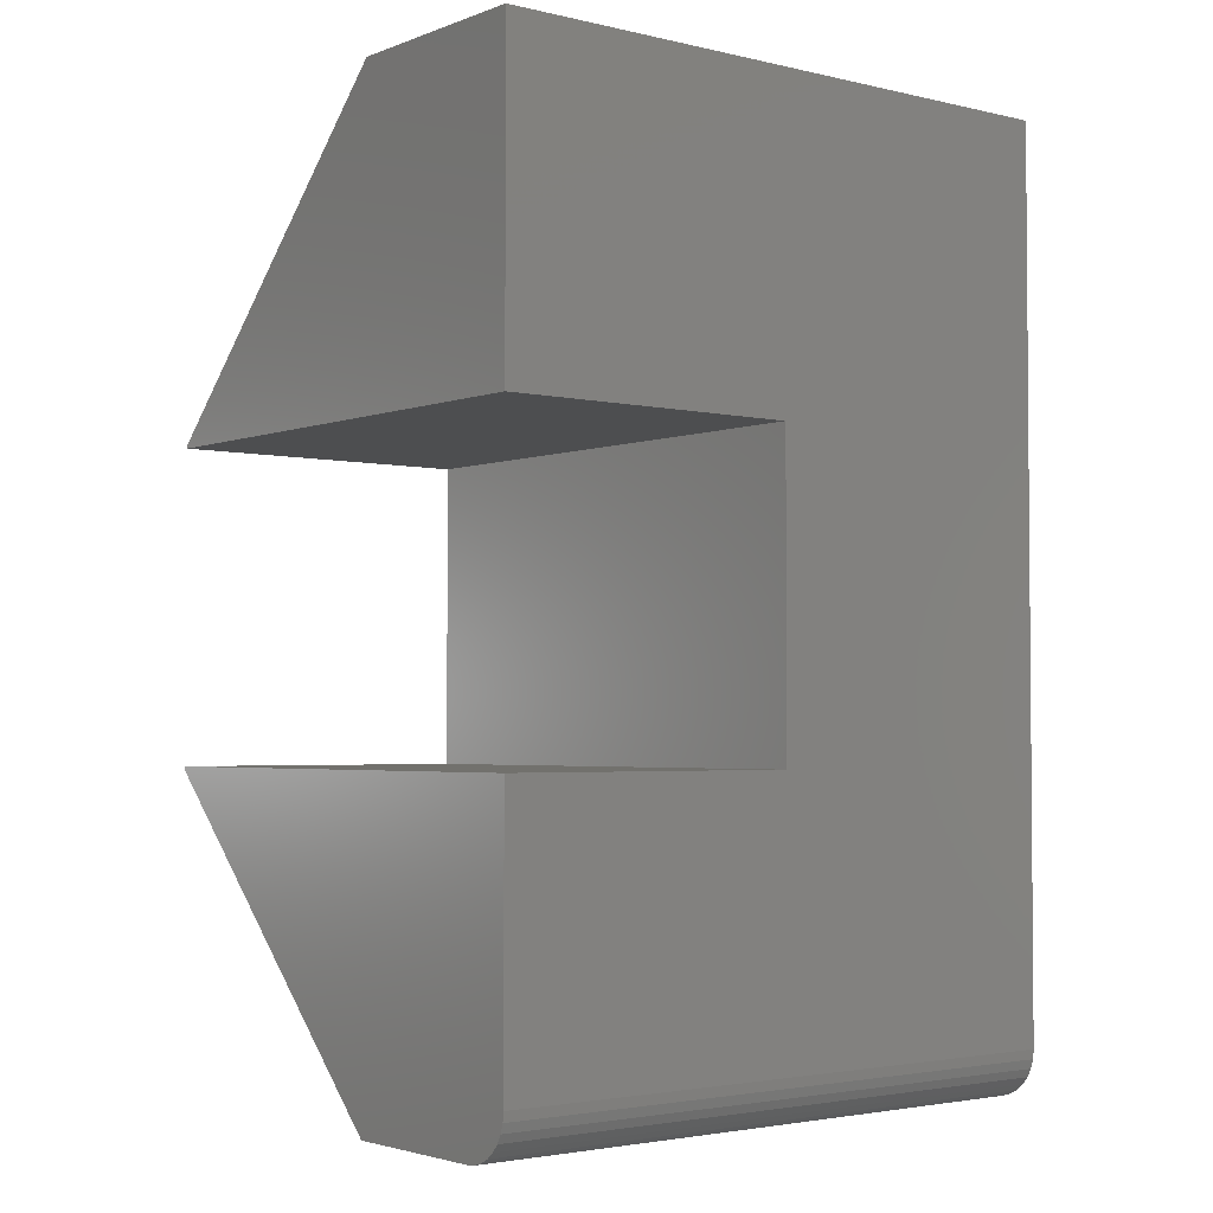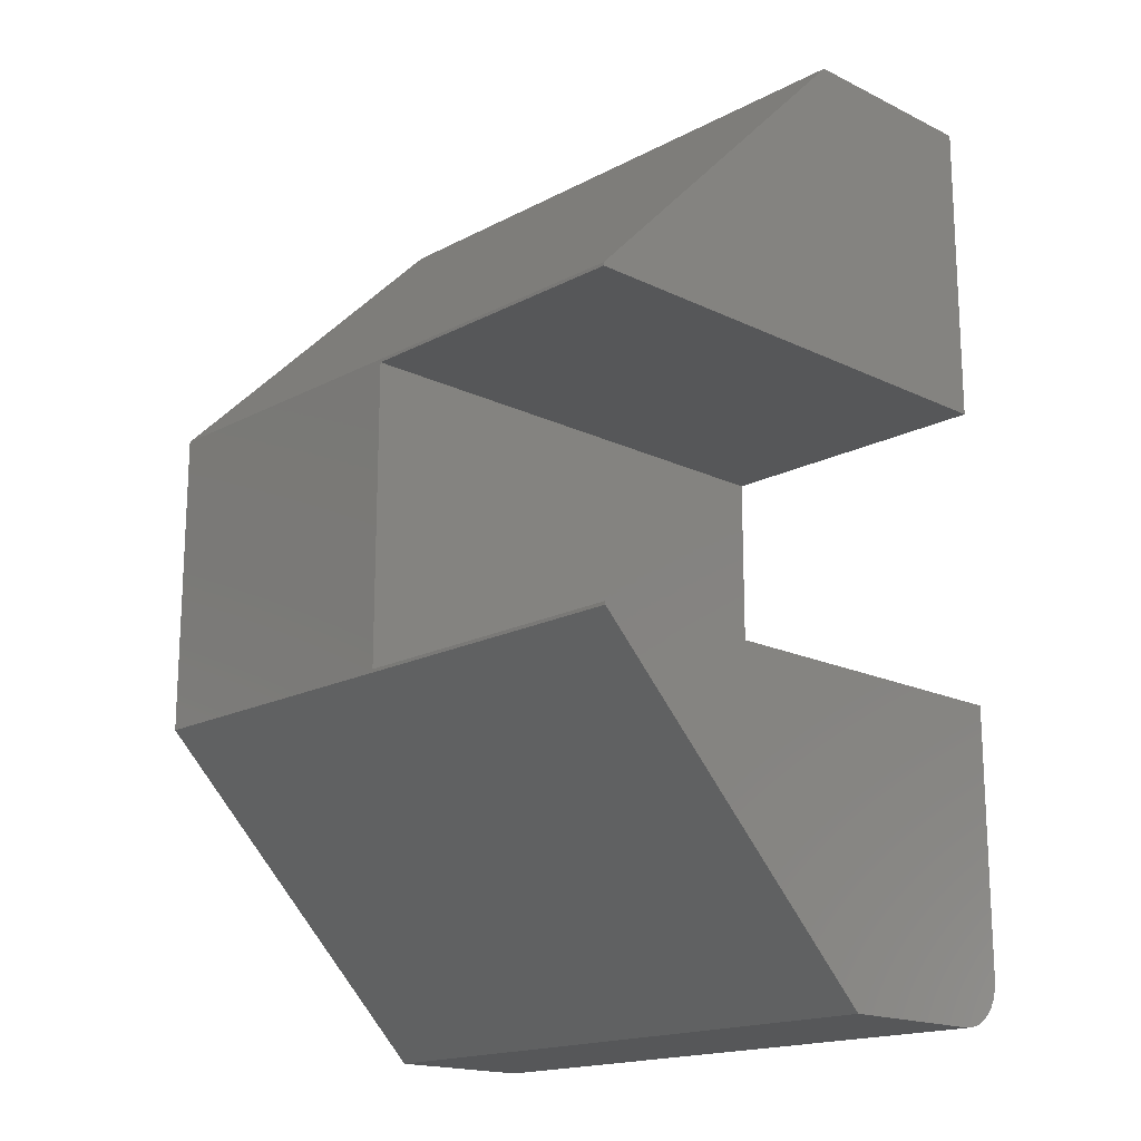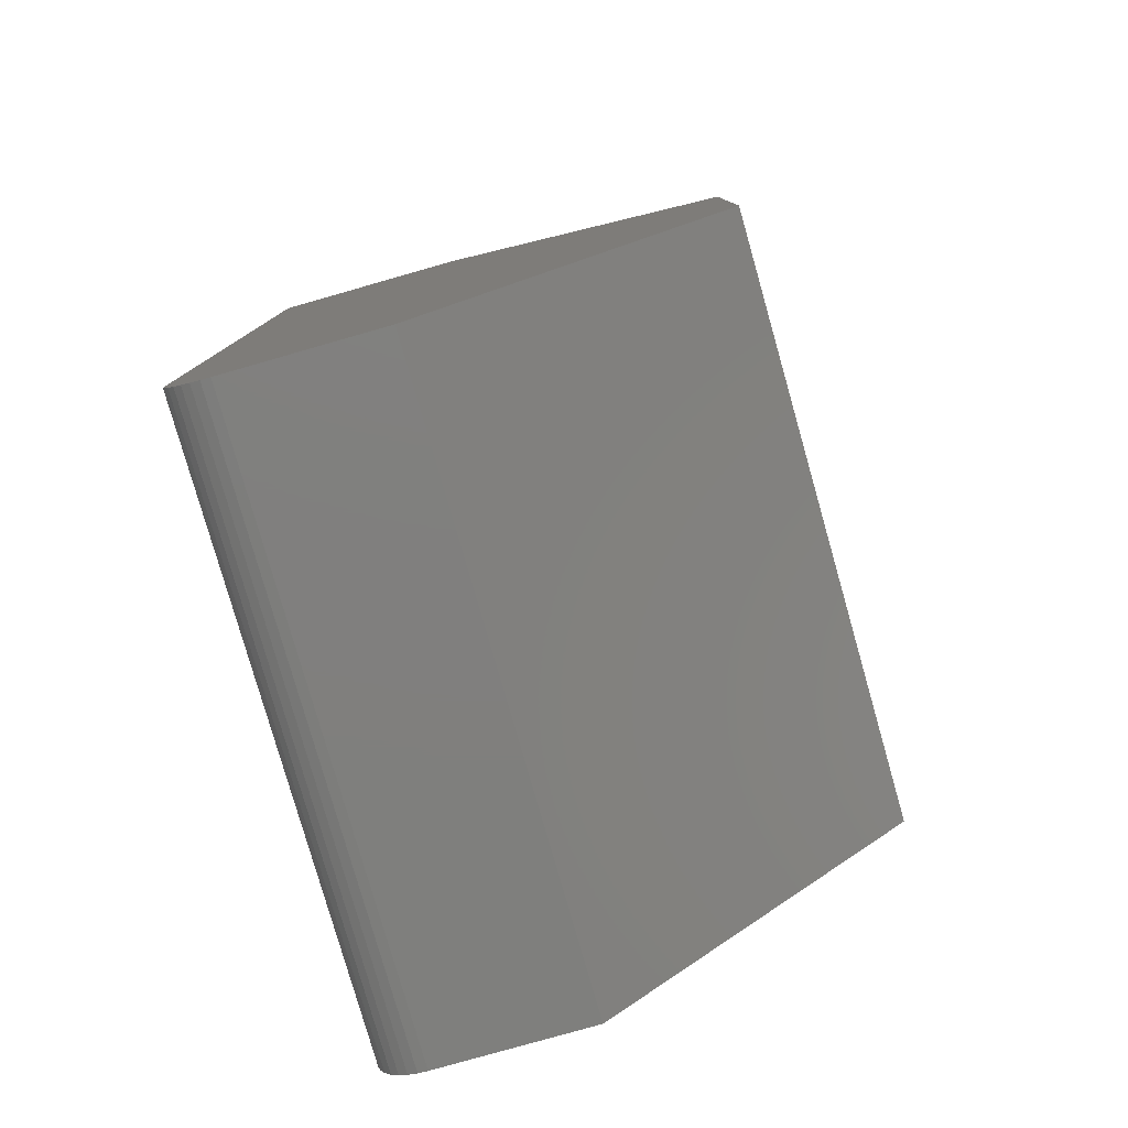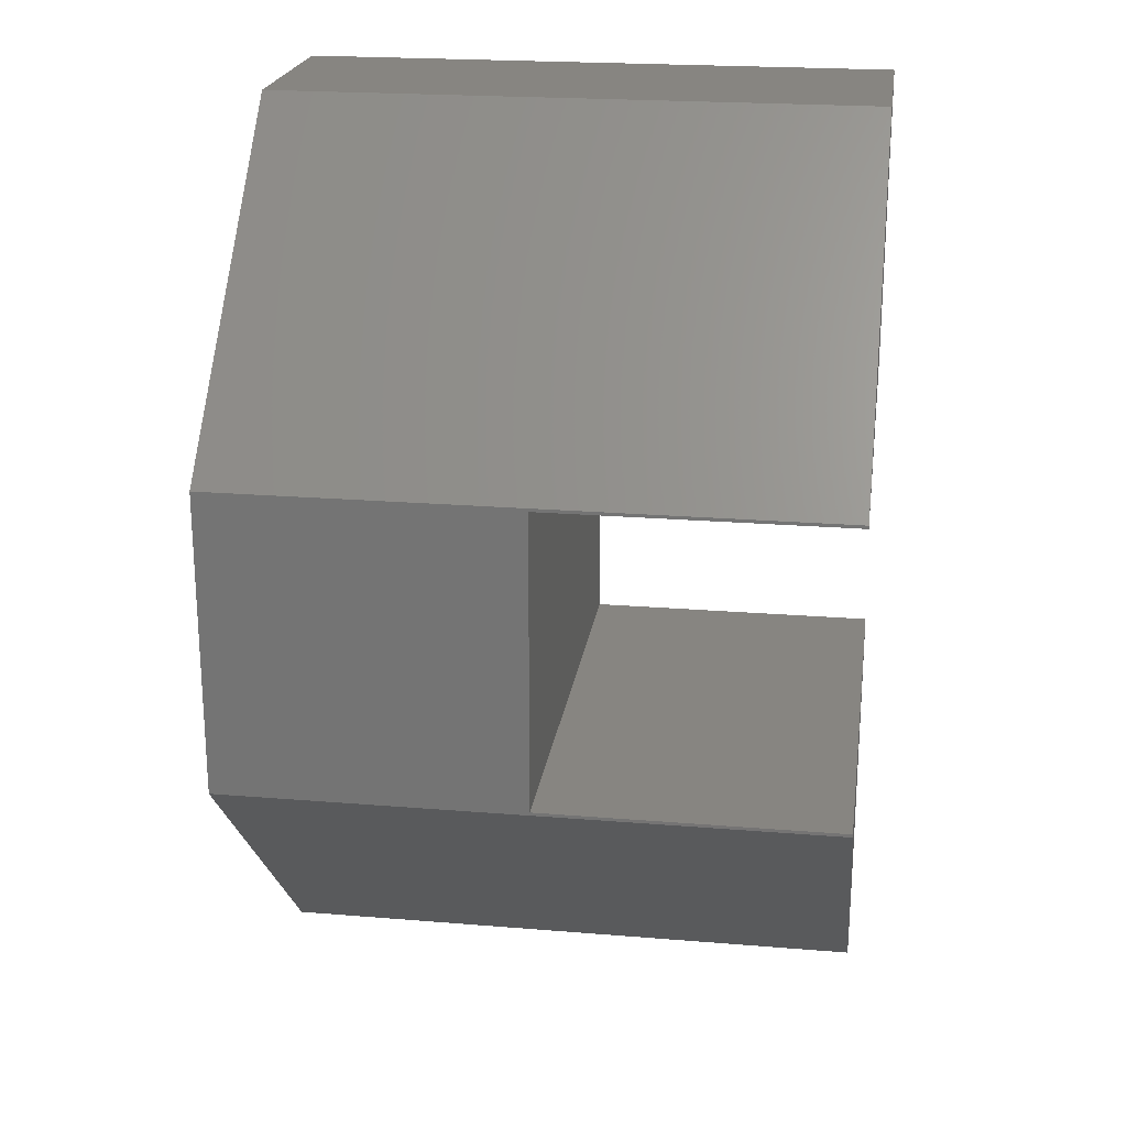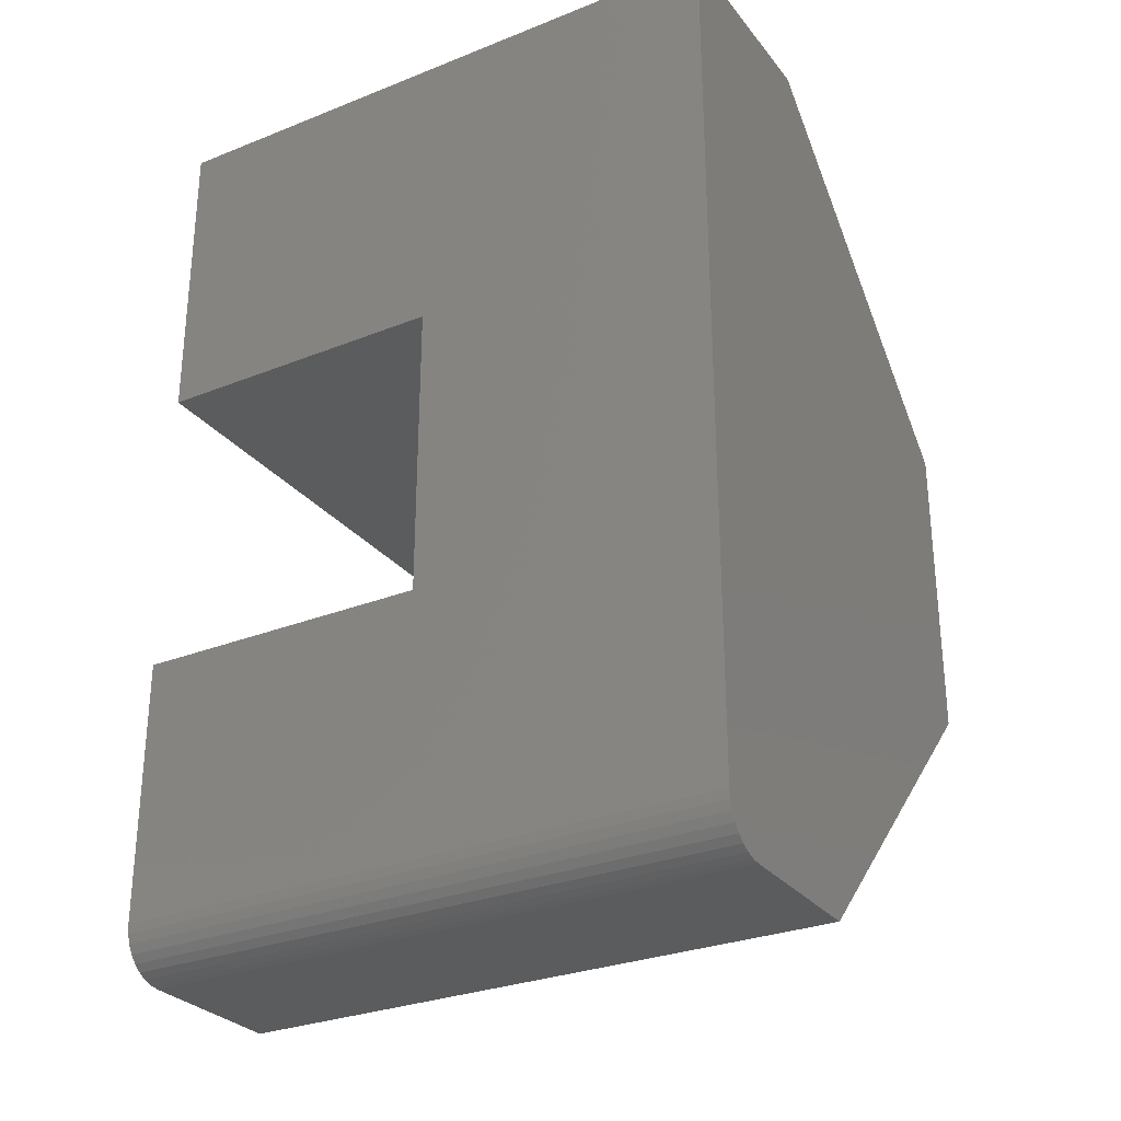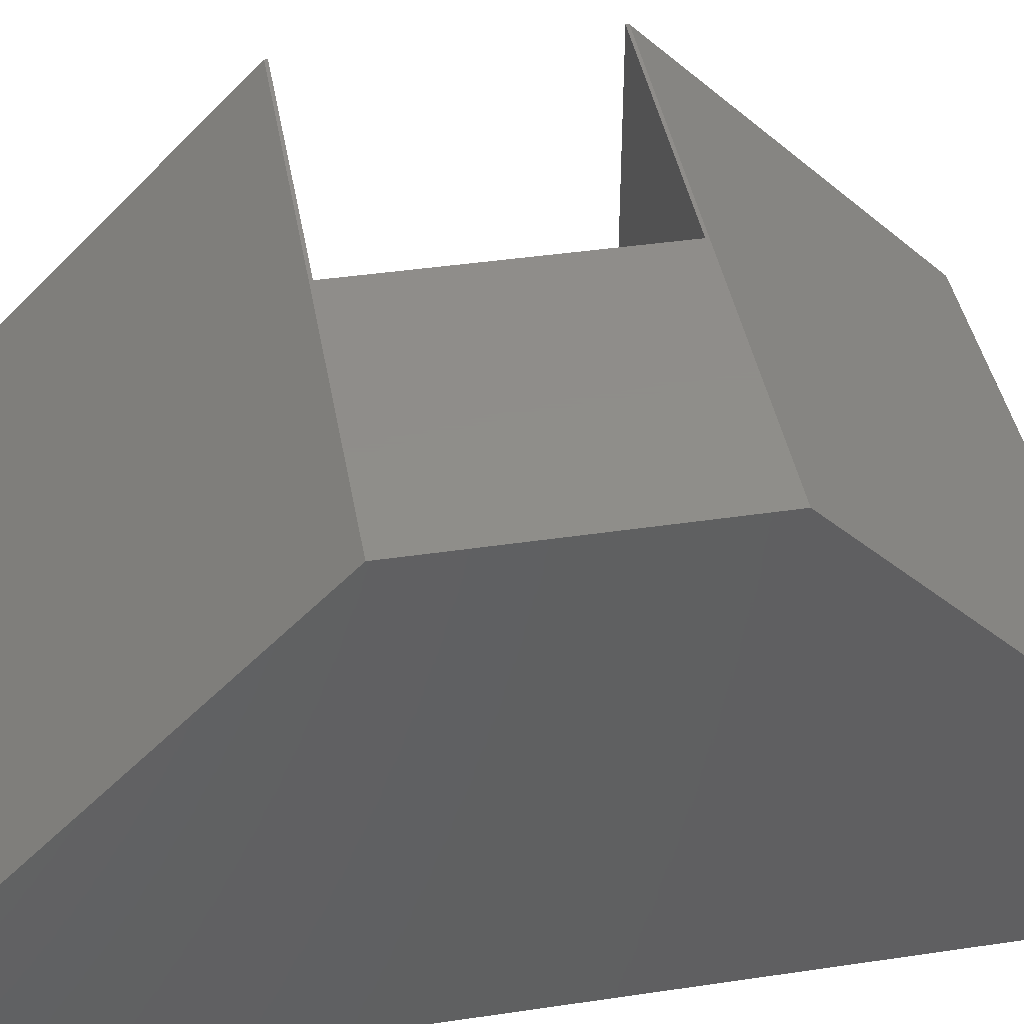
<metadata>
{"format":"stl","ext":"stl","renderer":"f3d","projection":"perspective","resolution":1024,"background":"white","views":[{"elev":-2.9,"azim":141.4,"up":"+Y"},{"elev":-17.4,"azim":46.1,"up":"+Y"},{"elev":-79.5,"azim":-74.1,"up":"+Y"},{"elev":21.8,"azim":8.2,"up":"+Y"},{"elev":-29.0,"azim":-149.4,"up":"+Y"},{"elev":42.4,"azim":-100.0,"up":"+Z"}]}
</metadata>
<code>
# stl→obj: 36 verts, 68 faces
v -0.1641 -0.25 0.03906
v -0.1641 -0.247 0.02411
v -0.1641 -0.2492 0.03144
v -0.1641 -0.25 0.1641
v -0.1641 -5.551e-17 0.4141
v -0.1641 -0.2109 0
v -0.1641 -0.2186 0.0007506
v -0.1641 -0.2259 0.002973
v -0.1641 -0.2326 0.006583
v -0.1641 -0.2386 0.01144
v -0.1641 -0.2434 0.01736
v -0.1641 0.5 0
v -0.1641 0.25 0.4141
v -0.1641 0.5 0.1641
v 0.3333 -0.25 0.03906
v 0.3333 -0.247 0.02411
v 0.3333 -0.25 0.1641
v 0.3333 -0.2492 0.03144
v 0.3333 -5.551e-17 0.4141
v 0.3333 -0.2434 0.01736
v 0.3333 -0.2386 0.01144
v 0.3333 -0.2326 0.006583
v 0.3333 -0.2259 0.002973
v 0.3333 -0.2186 0.0007506
v 0.3333 -0.2109 0
v 0.3333 0.002632 0
v 0.3333 0.002632 0.4141
v 0.08857 0.002632 0.4141
v 0.08857 0.2474 0.4141
v 0.3333 0.2474 0.4141
v 0.3333 0.25 0.4141
v 0.08857 0.002632 0
v 0.08857 0.2474 0
v 0.3333 0.5 0
v 0.3333 0.2474 0
v 0.3333 0.5 0.1641
f 1 2 3
f 4 5 6
f 4 6 7
f 4 7 8
f 4 8 9
f 4 9 10
f 4 10 11
f 4 11 2
f 4 2 1
f 6 5 12
f 12 5 13
f 12 13 14
f 15 16 17
f 15 18 16
f 19 17 16
f 19 16 20
f 19 20 21
f 19 21 22
f 19 22 23
f 19 23 24
f 19 24 25
f 19 25 26
f 19 26 27
f 4 1 17
f 17 1 15
f 27 5 19
f 27 28 5
f 29 30 31
f 29 31 13
f 29 13 5
f 29 5 28
f 5 4 19
f 19 4 17
f 6 26 25
f 26 6 32
f 32 6 12
f 32 12 33
f 33 12 34
f 33 34 35
f 6 25 7
f 7 25 24
f 7 24 8
f 8 24 23
f 8 23 9
f 9 23 22
f 9 22 10
f 10 22 21
f 10 21 11
f 11 21 20
f 11 20 2
f 2 20 16
f 2 16 3
f 3 16 18
f 3 18 1
f 1 18 15
f 36 34 14
f 14 34 12
f 30 34 31
f 30 35 34
f 31 34 36
f 31 36 13
f 13 36 14
f 33 35 29
f 29 35 30
f 32 33 28
f 28 33 29
f 26 32 27
f 27 32 28

</code>
